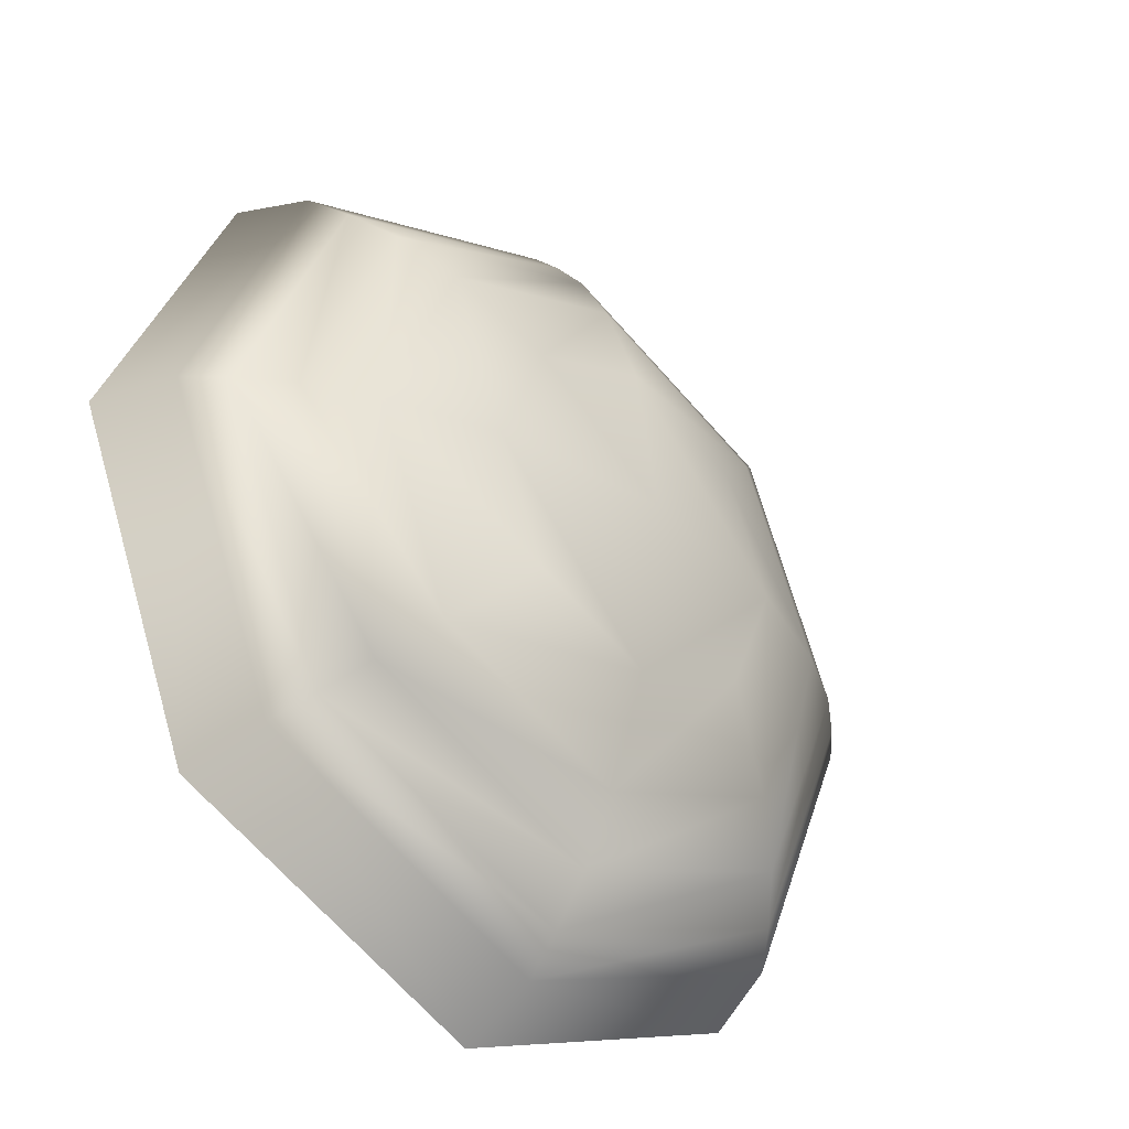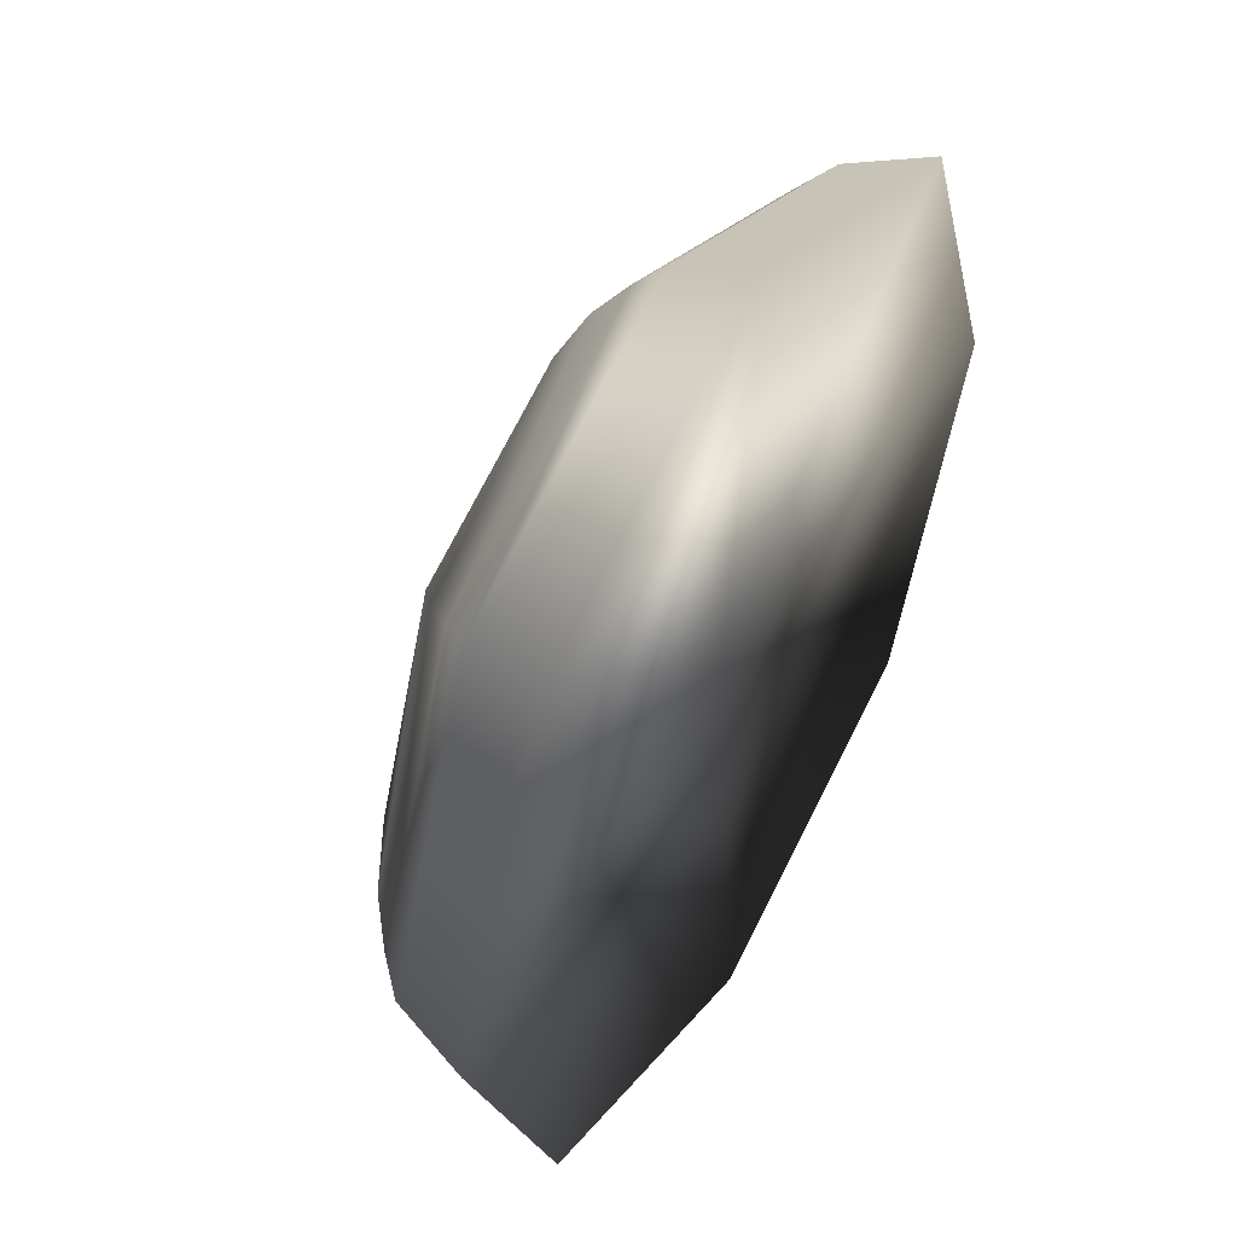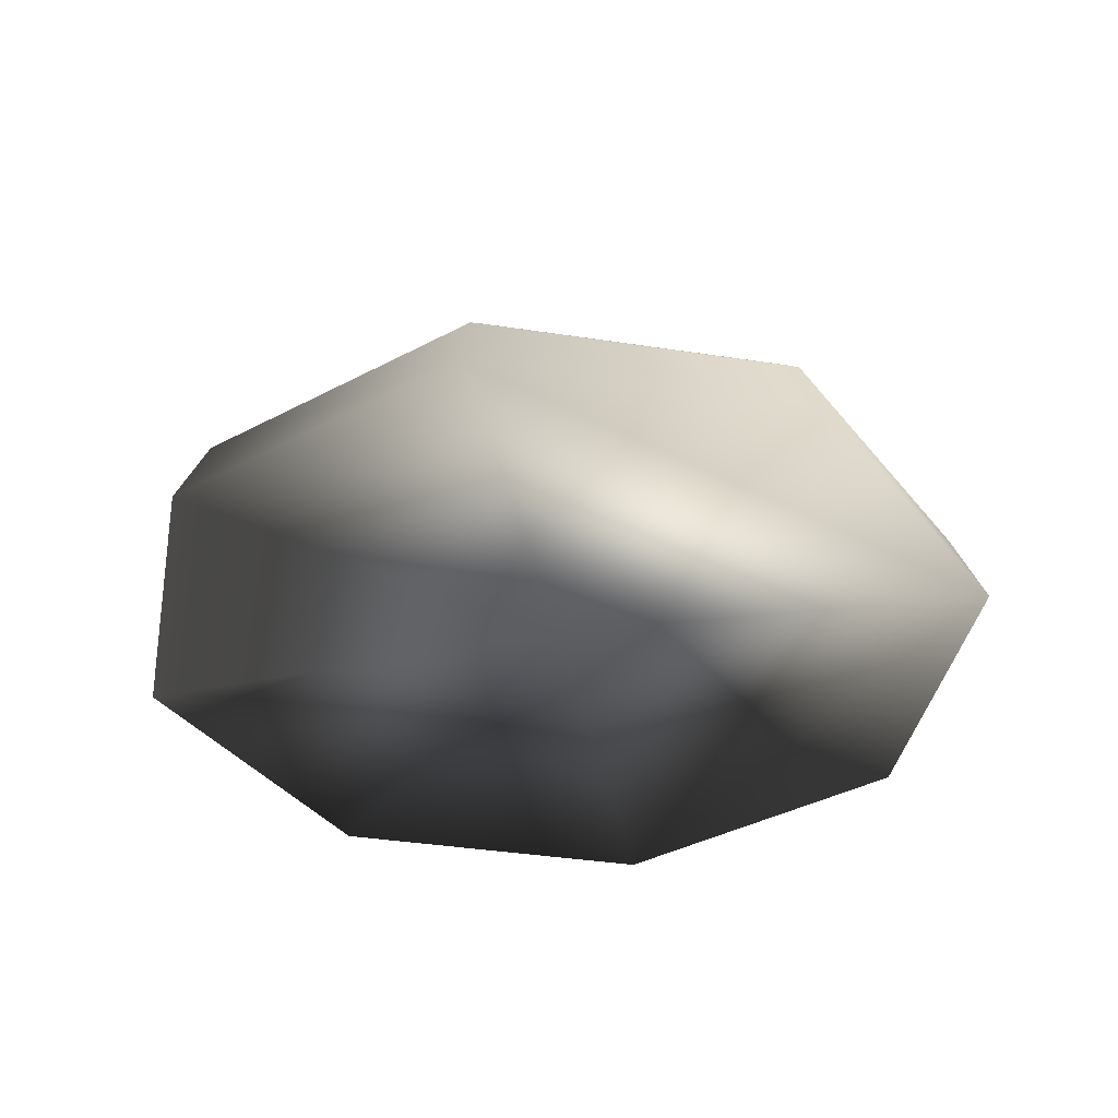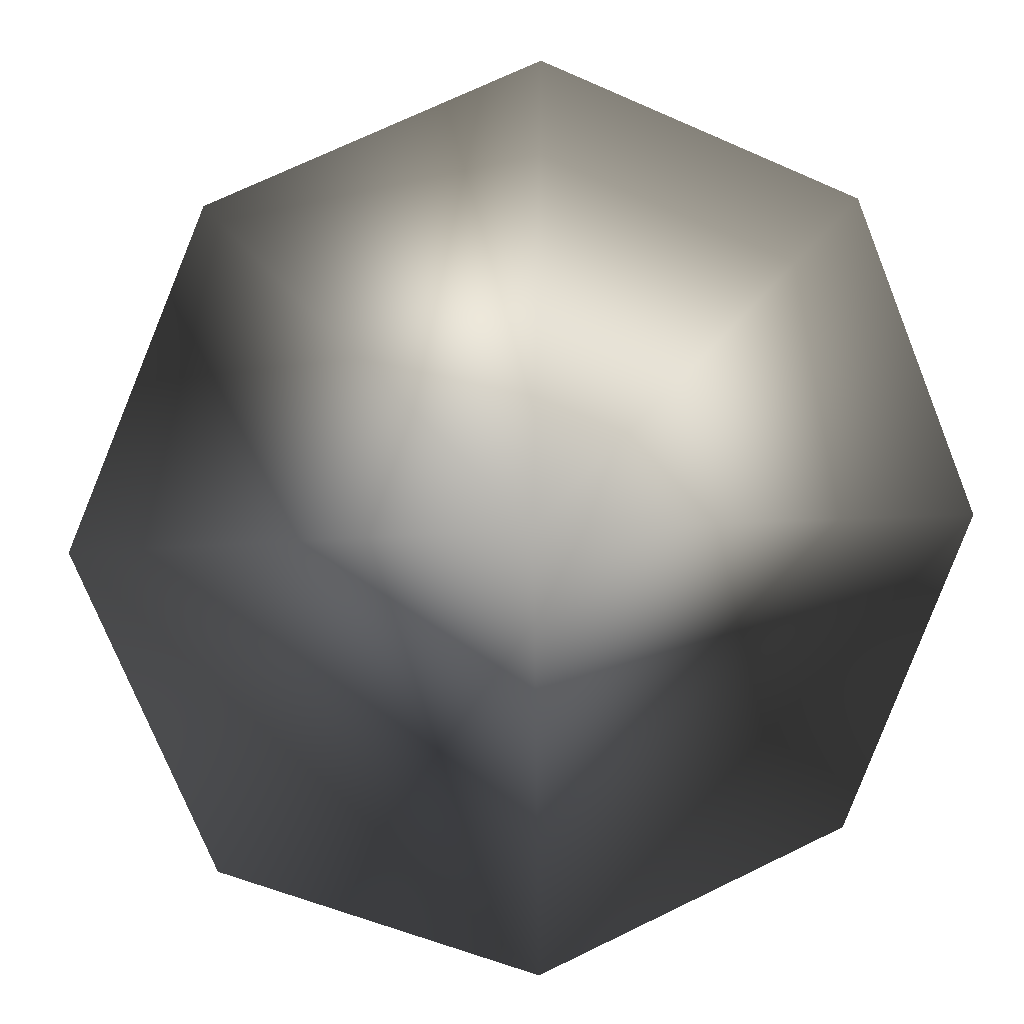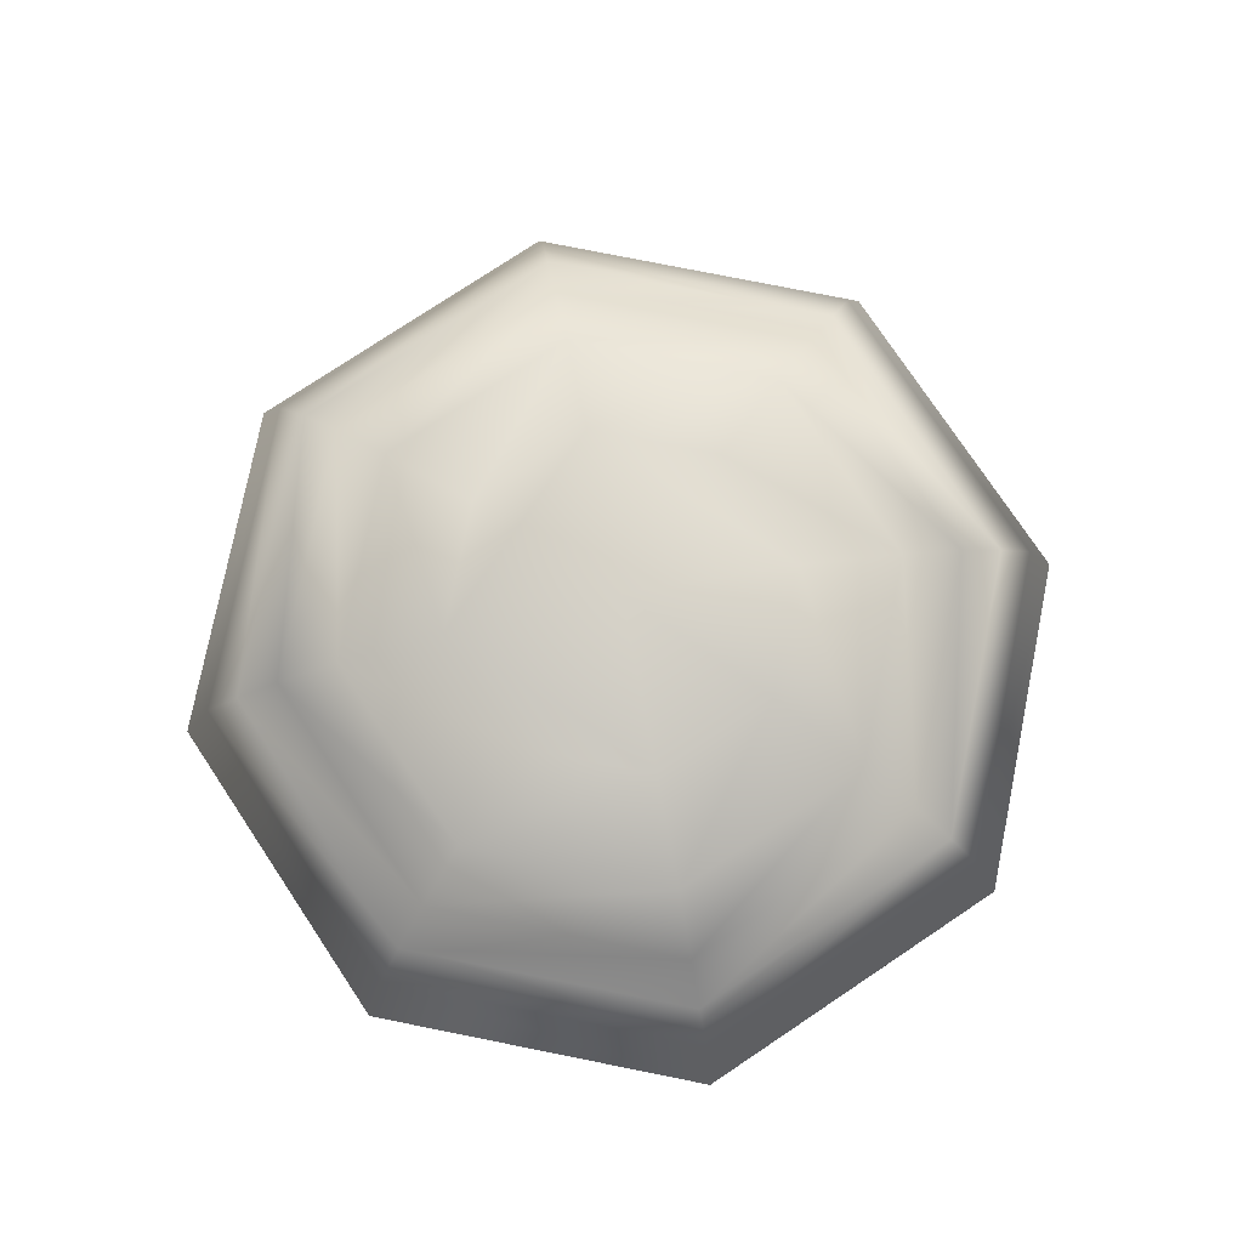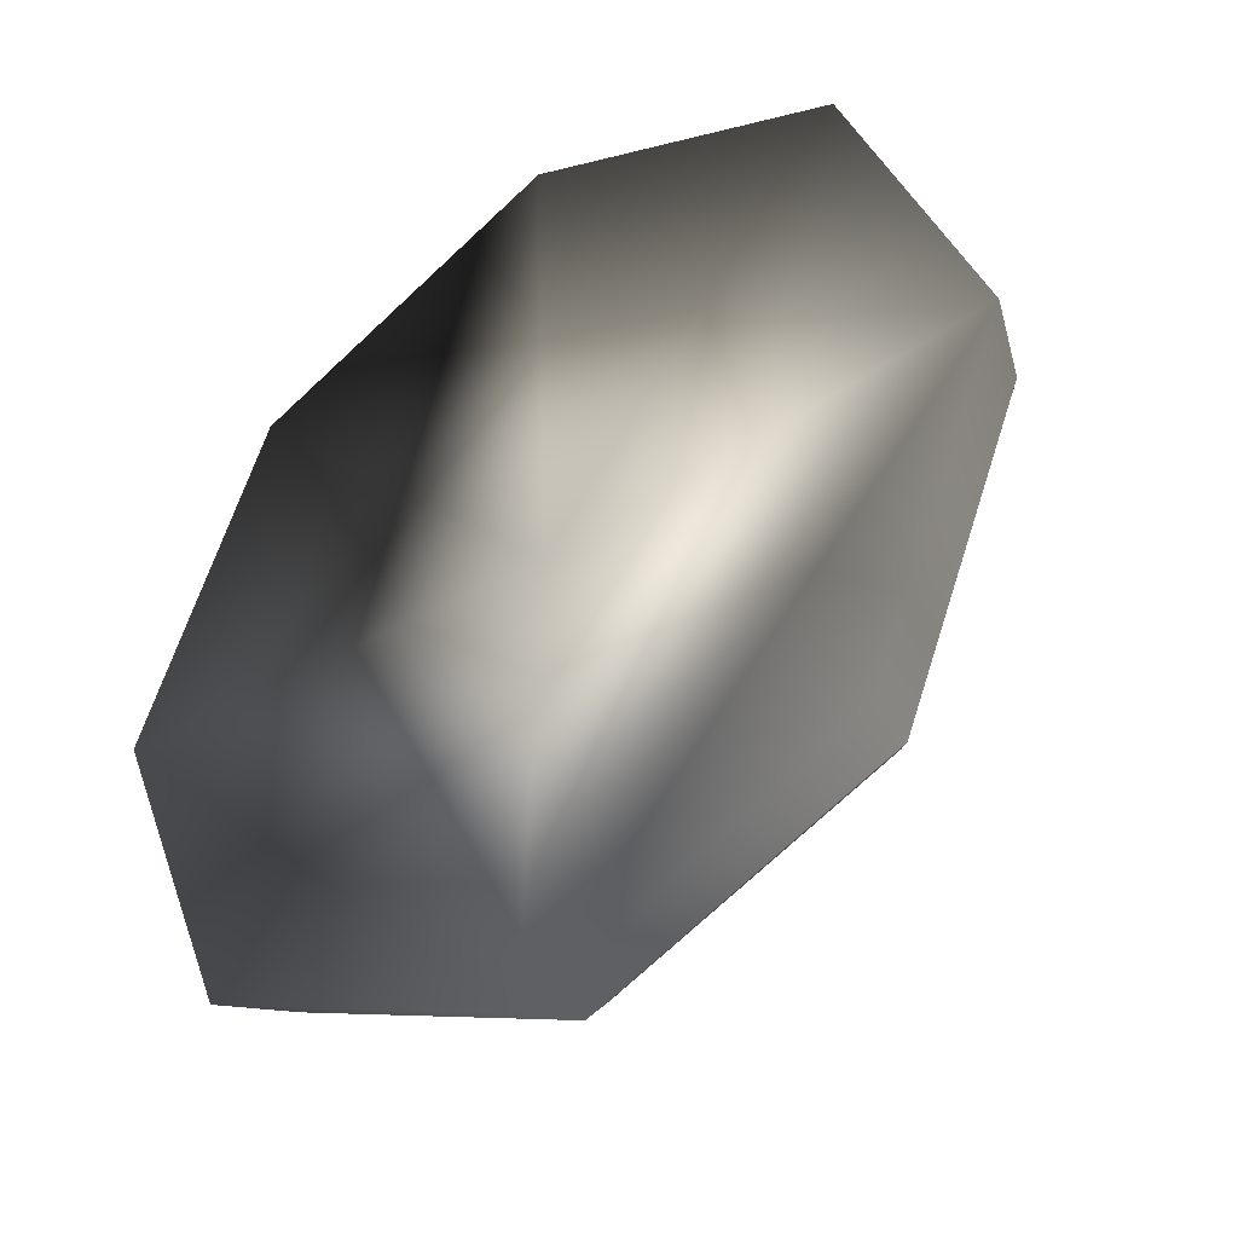
<metadata>
{"format":"obj","ext":"obj","renderer":"f3d","projection":"perspective","resolution":1024,"background":"white","views":[{"elev":-37.6,"azim":135.8,"up":"+Z"},{"elev":49.0,"azim":-60.6,"up":"+Z"},{"elev":-38.5,"azim":101.5,"up":"+Y"},{"elev":10.0,"azim":-13.0,"up":"+Z"},{"elev":77.3,"azim":-11.2,"up":"+Y"},{"elev":-40.1,"azim":37.6,"up":"+Z"}]}
</metadata>
<code>
g default
v 29.95 4.92 13.93
v 29.95 2.284 15.04
v 39.8 4.92 9.851
v 40.59 2.284 10.64
v 43.88 4.92 0
v 44.99 2.284 0
v 39.8 4.92 -9.851
v 40.59 2.284 -10.64
v 29.95 4.92 -13.93
v 29.95 2.284 -15.04
v 20.1 4.92 -9.851
v 19.32 2.284 -10.64
v 16.02 4.92 1e-06
v 14.91 2.284 1e-06
v 20.1 4.92 9.851
v 19.32 2.284 10.64
v 29.95 7.135 11.29
v 37.94 7.135 7.986
v 41.25 7.135 -0
v 37.94 7.135 -7.986
v 29.95 7.135 -11.29
v 21.97 7.135 -7.986
v 18.66 7.135 0
v 21.97 7.135 7.986
v 29.95 9.527 5.696
v 33.98 9.527 4.028
v 35.65 9.527 -0
v 33.98 9.527 -4.028
v 29.95 9.527 -5.696
v 25.92 9.527 -4.028
v 24.26 9.527 0
v 25.92 9.527 4.028
v 29.94 10.32 0
v 29.91 3.028 1e-06
v 20.75 8.265 0
v 23.45 8.265 6.504
v 29.95 8.265 9.198
v 36.46 8.265 6.504
v 39.15 8.265 -0
v 36.46 8.265 -6.504
v 29.95 8.265 -9.198
v 23.45 8.265 -6.504
v 17.17 5.981 1e-06
v 20.91 5.981 9.037
v 29.95 5.981 12.78
v 38.99 5.981 9.037
v 42.73 5.981 -0
v 38.99 5.981 -9.037
v 29.95 5.981 -12.78
v 20.91 5.981 -9.037
g bun_bot1
f 1 2 4 3
f 3 4 6 5
f 5 6 8 7
f 7 8 10 9
f 9 10 12 11
f 11 12 14 13
f 43 44 24 23
f 13 14 16 15
f 15 16 2 1
f 48 49 21 20
f 46 47 19 18
f 49 50 22 21
f 44 45 17 24
f 45 46 18 17
f 47 48 20 19
f 50 43 23 22
f 35 36 32 31
f 41 42 30 29
f 39 40 28 27
f 37 38 26 25
f 36 37 25 32
f 42 35 31 30
f 40 41 29 28
f 38 39 27 26
f 25 33 31 32
f 31 33 29 30
f 29 33 27 28
f 33 25 26 27
f 4 2 34 6
f 6 34 10 8
f 10 34 14 12
f 34 2 16 14
f 23 24 36 35
f 24 17 37 36
f 17 18 38 37
f 18 19 39 38
f 19 20 40 39
f 20 21 41 40
f 21 22 42 41
f 22 23 35 42
f 13 15 44 43
f 15 1 45 44
f 1 3 46 45
f 3 5 47 46
f 5 7 48 47
f 7 9 49 48
f 9 11 50 49
f 11 13 43 50

</code>
